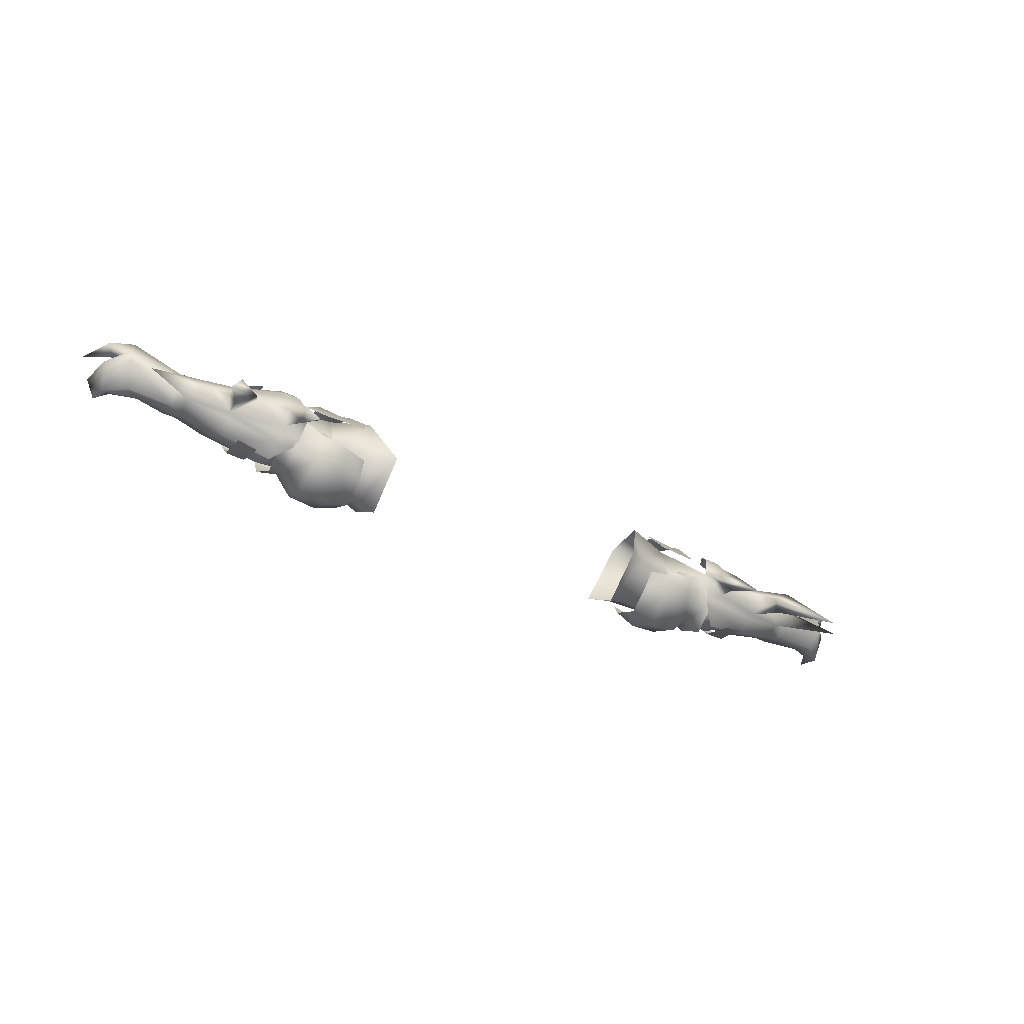
<metadata>
{"format":"obj","ext":"obj","renderer":"f3d","projection":"perspective","resolution":1024,"background":"white","views":[{"elev":-39.9,"azim":148.8,"up":"+Z"}]}
</metadata>
<code>
g mesh00
v -73.21 26.37 -2.461
v -80.56 33.3 -8.366
v -70.63 25.42 -4.806
v -72.9 23.2 -5.9
v -73.21 26.37 -2.461
v -70.63 25.42 -4.806
v -73.21 26.37 -2.461
v -72.2 23.82 2.2
v -70.35 25.33 1.011
v -80.56 33.3 -8.366
v -73.21 26.37 -2.461
v -70.35 25.33 1.011
v -79.12 21.33 -5.666
v -81.63 23.43 -5.966
v -72.9 23.2 -5.9
v -82.9 26.38 -1.371
v -73.21 26.37 -2.461
v -82.91 25.87 1.344
v -72.2 23.82 2.2
v -82.32 25.12 3.879
v -76.03 20.44 5.684
v -72.19 21.43 3.549
v -75.72 16.54 4.118
v -72.5 18.56 0.09957
v -76.03 20.44 5.684
v -72.19 21.43 3.549
v -72.2 23.82 2.2
v -75.72 16.54 4.118
v -78.07 19.63 1.116
v -72.5 18.56 0.09957
v -72.5 18.56 0.09957
v -78.07 19.63 1.116
v -72.9 18.66 -4.3
v -79.12 21.33 -5.666
v -72.9 18.66 -4.3
v -79.12 21.33 -5.666
v -72.9 23.2 -5.9
v -75.72 16.54 4.118
v -72.19 21.43 3.549
v -76.03 20.44 5.684
f 1 2 3
f 4 5 6
f 7 8 9
f 10 11 12
f 13 14 15
f 15 14 16
f 15 16 17
f 17 16 18
f 17 18 19
f 19 18 20
f 19 20 21
f 22 23 24
f 25 26 27
f 28 29 30
f 31 32 33
f 33 32 34
f 35 36 37
f 38 39 40
v -46.43 18.16 3.477
v -40.39 18.82 4.217
v -40.5 24.93 3.903
v -46.27 15.77 -2.903
v -49.12 21.41 -9.691
v -47.72 21.45 -8.927
v -48.99 25.67 -7.758
v -47.66 26.36 -4.182
v -40.39 18.82 4.217
v -46.43 18.16 3.477
v -38.39 16.62 -5.616
v -46.27 15.77 -2.903
v -35.33 21.33 -8.834
v -47.72 21.45 -8.927
v -44.58 25.88 -3.676
v -47.66 26.36 -4.182
v -46.4 24.73 3.477
v -46.43 18.16 3.477
v -46.4 24.73 3.477
v -39.55 26.48 -4.818
v -44.58 25.88 -3.676
f 41 42 43
f 44 45 46
f 46 45 47
f 46 47 48
f 49 50 51
f 51 50 52
f 51 52 53
f 53 52 54
f 53 54 55
f 55 54 56
f 55 56 57
f 58 43 59
f 59 43 60
f 59 60 61
v -47.31 15.19 -2.703
v -46.27 15.77 -2.903
v -46.43 18.16 3.477
v -47.19 36.28 -7.687
v -50.98 43.5 -14.81
v -50.87 37.25 -6.853
v -43.94 15.59 -10.48
v -47.82 17.17 -7.488
v -47.76 22.14 -10.14
v -52.45 27.84 4.116
v -52.61 22.93 6.684
v -49.53 27.66 4.298
v -58.31 30.27 -3.081
v -52.09 31.94 -3.82
v -52.11 30.15 -6.661
v -67.59 27.55 -2.188
v -80.56 33.3 -8.366
v -70.35 25.33 1.011
v -49.93 17.73 2.398
v -43.87 30.19 -5.726
v -47.82 26.2 -7.488
v -47.48 28.17 -1.657
v -55.69 14.53 -3.168
v -59.44 19.58 -9.09
v -55.67 19.56 -9.114
v -61.65 24.05 -9.523
v -70.63 25.42 -4.806
v -62.36 26.81 -7.209
v -54.1 27.49 1.411
v -51.32 22 4.066
v -49.96 27.37 0.03337
v -49.96 27.37 0.03337
v -48.99 25.67 -7.758
v -54.1 27.49 1.411
v -53.77 26.16 -8.862
v -49.12 21.41 -9.691
v -57.48 26.39 1.462
v -60.89 23 3.739
v -57.46 21.95 3.941
v -52 13.64 -2.929
v -53.74 21.4 -10.24
v -49.12 21.41 -9.691
v -50.7 35.22 -9.327
v -50.87 37.25 -6.853
v -50.98 43.5 -14.81
v -50.7 35.22 -9.327
v -50.87 37.25 -6.853
v -52.18 30.3 0.6588
v -47.62 31.07 -3.021
v -52.11 30.15 -6.661
v -50.7 35.22 -9.327
v -62.57 27.44 -6.141
v -63.58 29.07 -3.175
v -64.02 34.35 -9.465
v -68.92 45.41 -17.35
v -64.32 37.38 -6.426
v -61.79 27.23 0.6249
v -38.79 30.41 -6.673
v -34.36 29.07 -6.704
v -34.04 26.99 -9.592
v -44.44 22.25 -13.86
v -38.52 22.25 -14.74
v -38.52 15.36 -10.75
v -43.48 13.72 -5.726
v -39.01 13.64 -6.673
v -42.7 27.42 -2.315
v -47.48 14.97 -2.637
v -51.3 13.84 -3.152
v -51.59 16.04 -7.726
v -60.89 23 3.739
v -69.8 18.65 0.006355
v -72.5 18.56 0.09957
v -70.24 18.65 -4.222
v -72.9 18.66 -4.3
v -70.22 22.34 -6.547
v -72.19 21.43 3.549
v -72.5 18.56 0.09957
v -70.08 21.82 3.3
v -69.8 18.65 0.006355
v -64.12 18.07 -0.06461
v -49.29 28.36 -9.641
v -52.66 24.76 -11.5
v -52.64 28.19 -9.825
v -57.48 27.21 -6.037
v -57.46 21.95 -8.631
v -61.65 24.05 -9.523
v -47.62 31.07 -3.021
v -48.52 29.62 -8.061
v -59.44 19.58 -9.09
v -59.54 25.89 -10.67
v -55.67 19.56 -9.114
v -55.66 26.2 -11.57
v -64.46 17.55 -4.888
v -57.61 16.57 -4.892
v -64.12 18.07 -0.06461
v -57.54 16.77 0.7028
v -60.89 23 3.739
v -52.18 30.3 0.6588
v -52.09 31.94 -3.82
v -52.11 30.15 -6.661
v -52.18 30.3 0.6588
v -49.23 29.39 2.211
v -52.37 29.35 2.449
v -72.9 23.2 -5.9
v -72.9 18.66 -4.3
v -57.48 26.39 1.462
v -57.46 21.95 3.941
v -64.46 17.55 -4.888
v -61.65 24.05 -9.523
v -61.79 27.23 0.6249
v -52.52 29.17 -8.348
v -62.57 27.44 -6.141
v -57.48 27.21 -6.037
v -53.77 26.16 -8.862
v -48.99 25.67 -7.758
v -67.59 27.55 -2.188
v -70.35 25.33 1.011
v -63.58 29.07 -3.175
v -70.63 25.42 -4.806
v -58.31 30.27 -3.081
v -62.57 27.44 -6.141
v -60.9 36.95 -8.716
v -64.02 34.35 -9.465
v -68.92 45.41 -17.35
v -64.32 37.38 -6.426
v -60.9 36.95 -8.716
v -61.79 27.23 0.6249
v -70.63 25.42 -4.806
v -51.32 22 4.066
v -46.4 24.73 3.477
v -49.96 27.37 0.03337
v -47.66 26.36 -4.182
v -48.99 25.67 -7.758
v -44.19 27.64 -10.48
v -38.52 27.87 -10.75
v -33.96 22.25 -12.97
v -42.61 15.26 -2.411
v -51.22 22.25 -11.83
v -51.39 27.24 -7.952
v -59.44 15.22 -3.333
v -55.68 17.51 4.23
v -59.46 17.79 3.89
v -55.48 24.68 6.636
v -59.24 24.55 4.988
v -47.31 15.19 -2.703
v -49.93 17.73 2.398
v -54.43 16.59 3.052
v -55.43 21.92 4.961
v -61.68 26.26 1.877
v -70.35 25.33 1.011
v -72.2 23.82 2.2
v -64.46 17.55 -4.888
v -64.12 18.07 -0.06461
v -50.92 28.81 -1.571
v -34.04 16.33 -9.592
v -34.36 14.81 -6.704
v -57.54 16.77 0.7028
v -57.61 16.57 -4.892
v -57.46 21.95 -8.631
f 62 63 64
f 65 66 67
f 68 69 70
f 71 72 73
f 74 75 76
f 77 78 79
f 64 80 62
f 81 82 83
f 84 85 86
f 87 88 89
f 90 91 92
f 93 94 95
f 95 94 96
f 63 62 97
f 98 99 100
f 101 102 103
f 66 65 104
f 105 106 107
f 108 109 65
f 65 109 110
f 65 110 104
f 111 112 110
f 113 114 115
f 116 115 117
f 117 115 114
f 117 114 118
f 119 120 121
f 70 122 68
f 68 122 123
f 68 123 124
f 69 68 125
f 125 68 124
f 125 124 126
f 83 127 81
f 81 127 119
f 128 129 130
f 72 71 131
f 132 133 134
f 134 133 135
f 134 135 136
f 137 138 139
f 138 140 139
f 139 140 141
f 139 141 131
f 142 143 144
f 144 143 87
f 144 87 89
f 145 146 147
f 148 149 76
f 150 151 152
f 152 151 153
f 154 155 156
f 156 155 157
f 156 157 158
f 158 157 100
f 159 105 160
f 160 105 107
f 160 107 161
f 148 162 163
f 163 162 164
f 88 136 165
f 165 136 166
f 90 167 168
f 155 169 146
f 146 169 170
f 75 74 162
f 162 74 171
f 162 171 164
f 149 172 76
f 76 172 173
f 76 173 74
f 174 175 102
f 102 175 176
f 102 176 103
f 171 177 178
f 171 179 177
f 177 179 173
f 177 173 180
f 181 182 183
f 183 182 184
f 183 184 185
f 185 186 187
f 187 186 188
f 187 188 181
f 78 77 189
f 80 64 190
f 190 64 191
f 190 191 192
f 192 191 193
f 192 193 194
f 82 81 195
f 195 81 119
f 195 119 196
f 196 119 121
f 196 121 197
f 126 198 125
f 125 198 128
f 125 128 69
f 69 128 130
f 69 130 70
f 70 130 199
f 70 199 200
f 85 84 201
f 201 84 202
f 201 202 203
f 203 202 204
f 203 204 205
f 103 206 101
f 101 206 207
f 101 207 208
f 208 207 91
f 208 91 209
f 71 210 131
f 131 210 211
f 131 211 139
f 139 211 212
f 139 212 137
f 88 87 136
f 136 87 213
f 136 213 134
f 134 213 214
f 134 214 132
f 215 83 200
f 200 83 82
f 200 82 70
f 70 82 195
f 70 195 122
f 122 195 196
f 122 196 123
f 123 196 197
f 123 197 124
f 124 197 216
f 124 216 126
f 126 216 217
f 91 90 209
f 209 90 168
f 209 168 208
f 208 168 218
f 208 218 101
f 101 218 219
f 101 219 102
f 102 219 220
f 102 220 174
v 70.63 25.42 -4.806
v 73.21 26.37 -2.461
v 72.9 23.2 -5.9
v 70.35 25.33 1.011
v 72.2 23.82 2.2
v 73.21 26.37 -2.461
v 70.35 25.33 1.011
v 73.21 26.37 -2.461
v 80.56 33.3 -8.366
v 70.63 25.42 -4.806
v 76.03 20.44 5.684
v 82.32 25.12 3.879
v 72.2 23.82 2.2
v 82.91 25.87 1.344
v 73.21 26.37 -2.461
v 82.9 26.38 -1.371
v 72.9 23.2 -5.9
v 81.63 23.43 -5.966
v 79.12 21.33 -5.666
v 78.07 19.63 1.116
v 72.9 18.66 -4.3
v 79.12 21.33 -5.666
v 72.2 23.82 2.2
v 72.19 21.43 3.549
v 76.03 20.44 5.684
v 72.5 18.56 0.09957
v 78.07 19.63 1.116
v 75.72 16.54 4.118
v 72.9 18.66 -4.3
v 78.07 19.63 1.116
v 72.5 18.56 0.09957
v 72.9 23.2 -5.9
v 79.12 21.33 -5.666
v 72.9 18.66 -4.3
v 76.03 20.44 5.684
v 72.19 21.43 3.549
v 75.72 16.54 4.118
v 72.5 18.56 0.09957
f 221 222 223
f 224 225 226
f 227 228 229
f 229 228 230
f 231 232 233
f 233 232 234
f 233 234 235
f 235 234 236
f 235 236 237
f 237 236 238
f 237 238 239
f 240 241 242
f 243 244 245
f 246 247 248
f 249 250 251
f 252 253 254
f 255 256 257
f 257 256 258
v 47.72 21.45 -8.927
v 49.12 21.41 -9.691
v 46.27 15.77 -2.903
v 46.4 24.73 3.477
v 40.5 24.93 3.903
v 40.39 18.82 4.217
v 47.72 21.45 -8.927
v 35.33 21.33 -8.834
v 39.55 26.48 -4.818
v 49.12 21.41 -9.691
v 47.72 21.45 -8.927
v 48.99 25.67 -7.758
v 40.5 24.93 3.903
v 46.4 24.73 3.477
v 44.58 25.88 -3.676
v 47.72 21.45 -8.927
v 47.66 26.36 -4.182
v 48.99 25.67 -7.758
v 38.39 16.62 -5.616
v 40.39 18.82 4.217
v 46.43 18.16 3.477
v 46.4 24.73 3.477
v 46.4 24.73 3.477
v 47.66 26.36 -4.182
v 44.58 25.88 -3.676
f 259 260 261
f 262 263 264
f 265 266 267
f 268 269 270
f 271 272 267
f 267 272 273
f 267 273 274
f 274 273 275
f 274 275 276
f 266 265 277
f 277 265 261
f 277 261 278
f 278 261 279
f 278 279 280
f 281 282 283
v 47.82 26.2 -7.488
v 47.76 22.14 -10.14
v 44.19 27.64 -10.48
v 57.54 16.77 0.7028
v 60.89 23 3.739
v 57.46 21.95 3.941
v 52.18 30.3 0.6588
v 49.23 29.39 2.211
v 52.37 29.35 2.449
v 61.65 24.05 -9.523
v 62.36 26.81 -7.209
v 70.63 25.42 -4.806
v 70.22 22.34 -6.547
v 72.9 23.2 -5.9
v 54.1 27.49 1.411
v 53.77 26.16 -8.862
v 49.96 27.37 0.03337
v 48.99 25.67 -7.758
v 60.89 23 3.739
v 57.48 26.39 1.462
v 48.99 25.67 -7.758
v 53.77 26.16 -8.862
v 49.12 21.41 -9.691
v 50.7 35.22 -9.327
v 47.19 36.28 -7.687
v 50.98 43.5 -14.81
v 50.87 37.25 -6.853
v 50.7 35.22 -9.327
v 50.98 43.5 -14.81
v 50.87 37.25 -6.853
v 47.62 31.07 -3.021
v 52.18 30.3 0.6588
v 50.87 37.25 -6.853
v 50.7 35.22 -9.327
v 52.11 30.15 -6.661
v 64.02 34.35 -9.465
v 63.58 29.07 -3.175
v 62.57 27.44 -6.141
v 61.79 27.23 0.6249
v 64.32 37.38 -6.426
v 68.92 45.41 -17.35
v 34.04 26.99 -9.592
v 34.36 29.07 -6.704
v 38.79 30.41 -6.673
v 51.39 27.24 -7.952
v 38.52 22.25 -14.74
v 44.44 22.25 -13.86
v 38.52 15.36 -10.75
v 43.94 15.59 -10.48
v 39.01 13.64 -6.673
v 43.48 13.72 -5.726
v 51.59 16.04 -7.726
v 51.3 13.84 -3.152
v 47.48 14.97 -2.637
v 72.5 18.56 0.09957
v 69.8 18.65 0.006355
v 72.9 18.66 -4.3
v 70.24 18.65 -4.222
v 60.89 23 3.739
v 64.12 18.07 -0.06461
v 70.08 21.82 3.3
v 69.8 18.65 0.006355
v 72.5 18.56 0.09957
v 61.65 24.05 -9.523
v 57.46 21.95 -8.631
v 57.48 27.21 -6.037
v 55.67 19.56 -9.114
v 55.66 26.2 -11.57
v 59.44 19.58 -9.09
v 59.54 25.89 -10.67
v 59.46 17.79 3.89
v 59.24 24.55 4.988
v 55.48 24.68 6.636
v 62.57 27.44 -6.141
v 52.11 30.15 -6.661
v 58.31 30.27 -3.081
v 64.12 18.07 -0.06461
v 57.61 16.57 -4.892
v 64.46 17.55 -4.888
v 52.11 30.15 -6.661
v 52.09 31.94 -3.82
v 52.18 30.3 0.6588
v 55.43 21.92 4.961
v 51.32 22 4.066
v 54.43 16.59 3.052
v 49.93 17.73 2.398
v 52 13.64 -2.929
v 47.62 31.07 -3.021
v 72.2 23.82 2.2
v 70.35 25.33 1.011
v 72.19 21.43 3.549
v 72.9 18.66 -4.3
v 57.46 21.95 3.941
v 57.48 26.39 1.462
v 54.1 27.49 1.411
v 64.46 17.55 -4.888
v 61.65 24.05 -9.523
v 61.79 27.23 0.6249
v 52.09 31.94 -3.82
v 52.52 29.17 -8.348
v 48.52 29.62 -8.061
v 67.59 27.55 -2.188
v 70.63 25.42 -4.806
v 68.92 45.41 -17.35
v 64.02 34.35 -9.465
v 60.9 36.95 -8.716
v 62.57 27.44 -6.141
v 58.31 30.27 -3.081
v 61.79 27.23 0.6249
v 60.9 36.95 -8.716
v 64.32 37.38 -6.426
v 70.63 25.42 -4.806
v 67.59 27.55 -2.188
v 80.56 33.3 -8.366
v 70.35 25.33 1.011
v 52.64 28.19 -9.825
v 52.66 24.76 -11.5
v 49.29 28.36 -9.641
v 49.53 27.66 4.298
v 52.61 22.93 6.684
v 52.45 27.84 4.116
v 63.58 29.07 -3.175
v 70.35 25.33 1.011
v 33.96 22.25 -12.97
v 38.52 27.87 -10.75
v 43.87 30.19 -5.726
v 42.7 27.42 -2.315
v 47.48 28.17 -1.657
v 47.82 17.17 -7.488
v 51.22 22.25 -11.83
v 42.61 15.26 -2.411
v 55.68 17.51 4.23
v 55.69 14.53 -3.168
v 59.44 15.22 -3.333
v 55.67 19.56 -9.114
v 59.44 19.58 -9.09
v 61.68 26.26 1.877
v 64.46 17.55 -4.888
v 64.12 18.07 -0.06461
v 47.31 15.19 -2.703
v 53.74 21.4 -10.24
v 57.48 27.21 -6.037
v 49.12 21.41 -9.691
v 47.31 15.19 -2.703
v 46.27 15.77 -2.903
v 49.93 17.73 2.398
v 46.43 18.16 3.477
v 51.32 22 4.066
v 46.4 24.73 3.477
v 49.96 27.37 0.03337
v 47.66 26.36 -4.182
v 48.99 25.67 -7.758
v 50.92 28.81 -1.571
v 34.04 16.33 -9.592
v 34.36 14.81 -6.704
v 57.46 21.95 -8.631
v 57.61 16.57 -4.892
v 57.54 16.77 0.7028
v 49.96 27.37 0.03337
f 284 285 286
f 287 288 289
f 290 291 292
f 293 294 295
f 296 295 297
f 298 299 300
f 300 299 301
f 289 302 303
f 304 305 306
f 307 308 309
f 309 308 310
f 311 312 313
f 307 314 308
f 308 314 315
f 308 315 316
f 314 317 318
f 319 320 321
f 322 320 323
f 323 320 319
f 323 319 324
f 325 326 327
f 285 284 328
f 329 330 331
f 331 330 332
f 331 332 333
f 333 332 334
f 335 336 337
f 338 339 340
f 340 339 341
f 340 341 296
f 342 343 344
f 344 343 345
f 344 345 346
f 347 348 349
f 350 351 352
f 352 351 353
f 354 355 356
f 357 358 359
f 288 287 360
f 360 287 361
f 360 361 362
f 363 311 364
f 364 311 313
f 364 313 365
f 366 367 368
f 368 367 369
f 368 369 370
f 291 290 371
f 372 373 374
f 296 297 375
f 376 377 378
f 361 348 379
f 379 348 380
f 292 381 290
f 290 381 359
f 290 359 382
f 382 359 358
f 357 383 358
f 358 383 384
f 358 384 371
f 357 385 386
f 387 388 389
f 389 388 390
f 389 390 391
f 391 392 393
f 393 392 394
f 393 394 387
f 395 396 397
f 397 396 398
f 294 293 399
f 399 293 400
f 399 400 401
f 402 403 404
f 404 403 342
f 357 405 385
f 385 405 381
f 385 381 406
f 407 325 408
f 408 325 327
f 408 327 409
f 409 327 410
f 409 410 411
f 329 286 330
f 330 286 285
f 330 285 332
f 332 285 412
f 332 412 334
f 328 413 285
f 285 413 335
f 285 335 412
f 412 335 337
f 412 337 334
f 334 337 414
f 334 414 333
f 356 415 354
f 354 415 416
f 354 416 417
f 417 416 418
f 417 418 419
f 346 374 344
f 344 374 373
f 344 373 342
f 342 373 420
f 342 420 404
f 295 296 293
f 293 296 341
f 293 341 421
f 421 341 339
f 421 339 422
f 369 423 370
f 370 423 306
f 370 306 424
f 424 306 305
f 424 305 425
f 426 427 428
f 428 427 429
f 428 429 430
f 430 429 431
f 430 431 432
f 432 431 433
f 432 433 434
f 434 433 435
f 436 328 411
f 411 328 284
f 411 284 409
f 409 284 286
f 409 286 408
f 408 286 329
f 408 329 407
f 407 329 331
f 407 331 437
f 437 331 333
f 437 333 438
f 425 439 424
f 424 439 440
f 424 440 370
f 370 440 441
f 370 441 368
f 368 441 376
f 368 376 366
f 366 376 378
f 366 378 367
f 367 378 442
v -31.71 21.95 -11.18
v -31.7 15.16 -6.249
v -40.4 15.64 -6.329
v -40.06 20.96 6.425
v -40.57 14.07 4.202
v -36.97 16.39 5.08
v -45.39 12.27 -0.9406
v -36.17 11.61 -1.208
v -34.33 13.82 2.915
v -40.39 28.94 2.442
v -36.09 31.48 -0.8808
v -43.31 30.88 -0.7637
v -47.3 27.05 3.253
v -43.81 26.75 5.043
v -44.58 25.88 -3.676
v -39.55 26.48 -4.818
v -35.33 21.33 -8.834
v -42.95 20.92 8.123
v -43.95 16.28 5.661
v -47.55 14.37 3.253
v -37.48 21.02 7.87
v -36.76 26.86 5.08
v -34.04 28.94 2.915
v -32.45 26.51 5.766
v -28.36 31.46 -5.274
v -31.71 29.1 -4.941
v -28.25 22.18 -12.46
v -28.41 13.63 -6.254
v -32.44 17.84 5.902
v -40.39 18.82 4.217
v -40.4 21.62 -10.64
v -40.4 27.33 -4.818
v -40.5 24.93 3.903
v -40.39 18.82 4.217
v -32.44 17.84 5.902
f 443 444 445
f 446 447 448
f 449 450 447
f 447 450 451
f 447 451 448
f 452 453 454
f 454 455 452
f 452 455 456
f 452 456 446
f 457 458 459
f 456 460 446
f 446 460 461
f 446 461 447
f 447 461 462
f 447 462 449
f 448 463 446
f 446 463 464
f 446 464 452
f 452 464 465
f 452 465 453
f 466 467 468
f 468 467 469
f 468 469 443
f 443 469 470
f 443 470 444
f 444 470 471
f 444 471 445
f 445 471 472
f 445 473 443
f 443 473 474
f 443 474 468
f 468 474 475
f 468 475 466
f 466 475 476
f 466 476 477
v 78.54 17.49 7.834
v 76.03 20.44 5.684
v 75.72 16.54 4.118
v 81.42 17.35 6.079
v 80.7 15.9 7.998
v 84.54 14.52 5.816
v 80.18 14.7 4.994
v 82.32 25.12 3.879
v 76.03 20.44 5.684
v 80.91 21.26 4.255
v 79.85 19.73 4.929
v 79.85 19.73 4.929
v 81.42 17.35 6.079
v 80.7 15.9 7.998
v 80.18 14.7 4.994
v 78.07 19.63 1.116
v 80.18 14.7 4.994
v 75.72 16.54 4.118
v 84.54 14.52 5.816
v 81.42 17.35 6.079
v 79.85 19.73 4.929
v 85.62 21.49 1.959
v 86.59 23.47 3.674
v 89.98 17.18 3.35
v 84.95 21.42 4.553
v 78.07 19.63 1.116
v 79.12 21.33 -5.666
v 81.31 21.41 1.56
v 84.02 19.58 -5.454
v 84.81 20.7 0.5895
v 85.83 15.33 -4.025
v 87.64 15.31 0.1626
v 89.98 17.18 3.35
v 84.95 21.42 4.553
v 85.62 21.49 1.959
v 80.91 21.26 4.255
v 79.85 19.73 4.929
v 79.12 21.33 -5.666
v 81.63 23.43 -5.966
v 85.37 20.66 -6.105
v 82.9 26.38 -1.371
v 86.79 22.21 -0.4872
v 82.91 25.87 1.344
v 84.81 20.7 0.5895
v 81.31 21.41 1.56
v 80.91 21.26 4.255
v 82.32 25.12 3.879
v 82.91 25.87 1.344
v 81.31 21.41 1.56
v 87.64 15.31 0.1626
v 85.83 15.33 -4.025
v 84.02 19.58 -5.454
f 478 479 480
f 481 482 483
f 483 482 484
f 485 486 487
f 487 486 488
f 479 478 489
f 490 489 491
f 491 489 478
f 491 478 492
f 492 478 480
f 493 494 495
f 496 494 497
f 497 494 493
f 497 493 498
f 499 500 501
f 501 500 502
f 503 504 505
f 505 504 506
f 505 506 507
f 507 506 508
f 507 508 509
f 510 511 512
f 512 511 513
f 512 513 505
f 505 513 514
f 505 514 503
f 515 516 517
f 517 516 518
f 517 518 519
f 519 518 520
f 519 520 521
f 521 520 522
f 523 502 524
f 524 502 500
f 524 500 525
f 525 500 499
f 525 499 526
f 521 527 519
f 519 527 528
f 519 528 517
f 517 528 529
f 517 529 515
v 31.71 21.95 -11.18
v 31.71 29.1 -4.941
v 40.4 27.33 -4.818
v 36.97 16.39 5.08
v 40.57 14.07 4.202
v 40.06 20.96 6.425
v 43.81 26.75 5.043
v 40.39 28.94 2.442
v 34.33 13.82 2.915
v 36.17 11.61 -1.208
v 45.39 12.27 -0.9406
v 47.3 27.05 3.253
v 43.31 30.88 -0.7637
v 36.09 31.48 -0.8808
v 32.45 26.51 5.766
v 32.44 17.84 5.902
v 40.5 24.93 3.903
v 40.39 18.82 4.217
v 40.4 21.62 -10.64
v 40.4 15.64 -6.329
v 31.7 15.16 -6.249
v 40.39 18.82 4.217
v 32.44 17.84 5.902
v 47.55 14.37 3.253
v 43.95 16.28 5.661
v 42.95 20.92 8.123
v 34.04 28.94 2.915
v 36.76 26.86 5.08
v 37.48 21.02 7.87
v 28.41 13.63 -6.254
v 28.25 22.18 -12.46
v 28.36 31.46 -5.274
f 530 531 532
f 533 534 535
f 536 537 535
f 533 538 534
f 534 538 539
f 534 539 540
f 536 541 537
f 537 541 542
f 537 542 543
f 544 545 546
f 546 545 547
f 532 548 530
f 530 548 549
f 530 549 550
f 550 549 551
f 550 551 552
f 540 553 534
f 534 553 554
f 534 554 535
f 535 554 555
f 535 555 536
f 543 556 537
f 537 556 557
f 537 557 535
f 535 557 558
f 535 558 533
f 552 559 550
f 550 559 560
f 550 560 530
f 530 560 561
f 530 561 531
f 531 561 544
f 531 544 532
f 532 544 546
v -80.7 15.9 7.998
v -84.54 14.52 5.816
v -80.18 14.7 4.994
v -82.91 25.87 1.344
v -84.81 20.7 0.5895
v -81.31 21.41 1.56
v -79.12 21.33 -5.666
v -84.02 19.58 -5.454
v -85.37 20.66 -6.105
v -85.83 15.33 -4.025
v -81.42 17.35 6.079
v -84.81 20.7 0.5895
v -87.64 15.31 0.1626
v -85.83 15.33 -4.025
v -82.32 25.12 3.879
v -80.91 21.26 4.255
v -76.03 20.44 5.684
v -79.85 19.73 4.929
v -79.85 19.73 4.929
v -78.54 17.49 7.834
v -76.03 20.44 5.684
v -75.72 16.54 4.118
v -80.18 14.7 4.994
v -80.7 15.9 7.998
v -81.42 17.35 6.079
v -89.98 17.18 3.35
v -85.62 21.49 1.959
v -84.95 21.42 4.553
v -81.31 21.41 1.56
v -80.91 21.26 4.255
v -79.85 19.73 4.929
v -85.83 15.33 -4.025
v -86.79 22.21 -0.4872
v -87.64 15.31 0.1626
v -75.72 16.54 4.118
v -80.18 14.7 4.994
v -78.07 19.63 1.116
v -79.85 19.73 4.929
v -81.42 17.35 6.079
v -84.54 14.52 5.816
v -85.62 21.49 1.959
v -89.98 17.18 3.35
v -86.59 23.47 3.674
v -84.95 21.42 4.553
v -81.31 21.41 1.56
v -82.91 25.87 1.344
v -82.32 25.12 3.879
v -80.91 21.26 4.255
v -84.02 19.58 -5.454
v -79.12 21.33 -5.666
v -78.07 19.63 1.116
v -82.9 26.38 -1.371
v -81.63 23.43 -5.966
f 562 563 564
f 565 566 567
f 568 569 570
f 570 569 571
f 563 562 572
f 573 574 575
f 576 577 578
f 578 577 579
f 580 581 582
f 582 581 583
f 584 583 585
f 585 583 581
f 585 581 586
f 586 581 580
f 587 588 589
f 589 588 590
f 589 590 591
f 591 590 592
f 570 593 594
f 594 593 595
f 594 595 566
f 596 597 598
f 599 598 600
f 600 598 597
f 600 597 601
f 602 603 604
f 604 603 605
f 606 602 607
f 607 602 604
f 607 604 608
f 608 604 605
f 608 605 609
f 575 610 573
f 573 610 611
f 573 611 590
f 590 611 612
f 590 612 592
f 566 565 594
f 594 565 613
f 594 613 570
f 570 613 614
f 570 614 568
v -70.35 25.33 1.011
v -61.68 26.26 1.877
v -61.79 27.23 0.6249
v -52.45 27.84 4.116
v -52.37 29.35 2.449
v -49.53 27.66 4.298
v -49.23 29.39 2.211
v -70.63 25.42 -4.806
v -62.57 27.44 -6.141
v -62.36 26.81 -7.209
v -52.52 29.17 -8.348
v -52.64 28.19 -9.825
v -48.52 29.62 -8.061
v -49.29 28.36 -9.641
f 615 616 617
f 617 616 618
f 617 618 619
f 619 618 620
f 619 620 621
f 622 623 624
f 624 623 625
f 624 625 626
f 626 625 627
f 626 627 628
v 70.35 25.33 1.011
v 61.79 27.23 0.6249
v 61.68 26.26 1.877
v 52.37 29.35 2.449
v 52.45 27.84 4.116
v 49.23 29.39 2.211
v 49.53 27.66 4.298
v 70.63 25.42 -4.806
v 62.36 26.81 -7.209
v 62.57 27.44 -6.141
v 52.64 28.19 -9.825
v 52.52 29.17 -8.348
v 49.29 28.36 -9.641
v 48.52 29.62 -8.061
f 629 630 631
f 631 630 632
f 631 632 633
f 633 632 634
f 633 634 635
f 636 637 638
f 638 637 639
f 638 639 640
f 640 639 641
f 640 641 642

</code>
